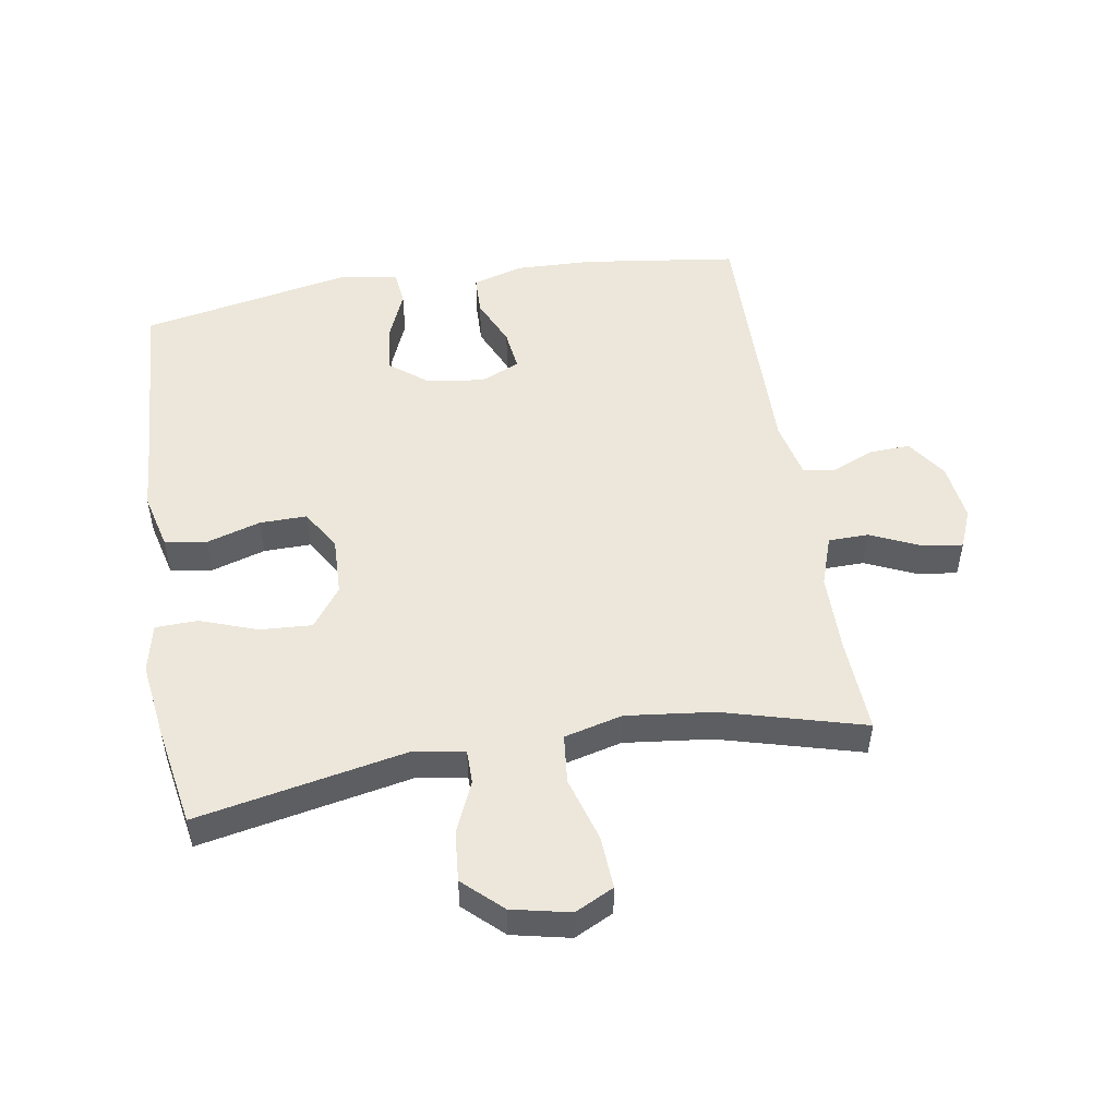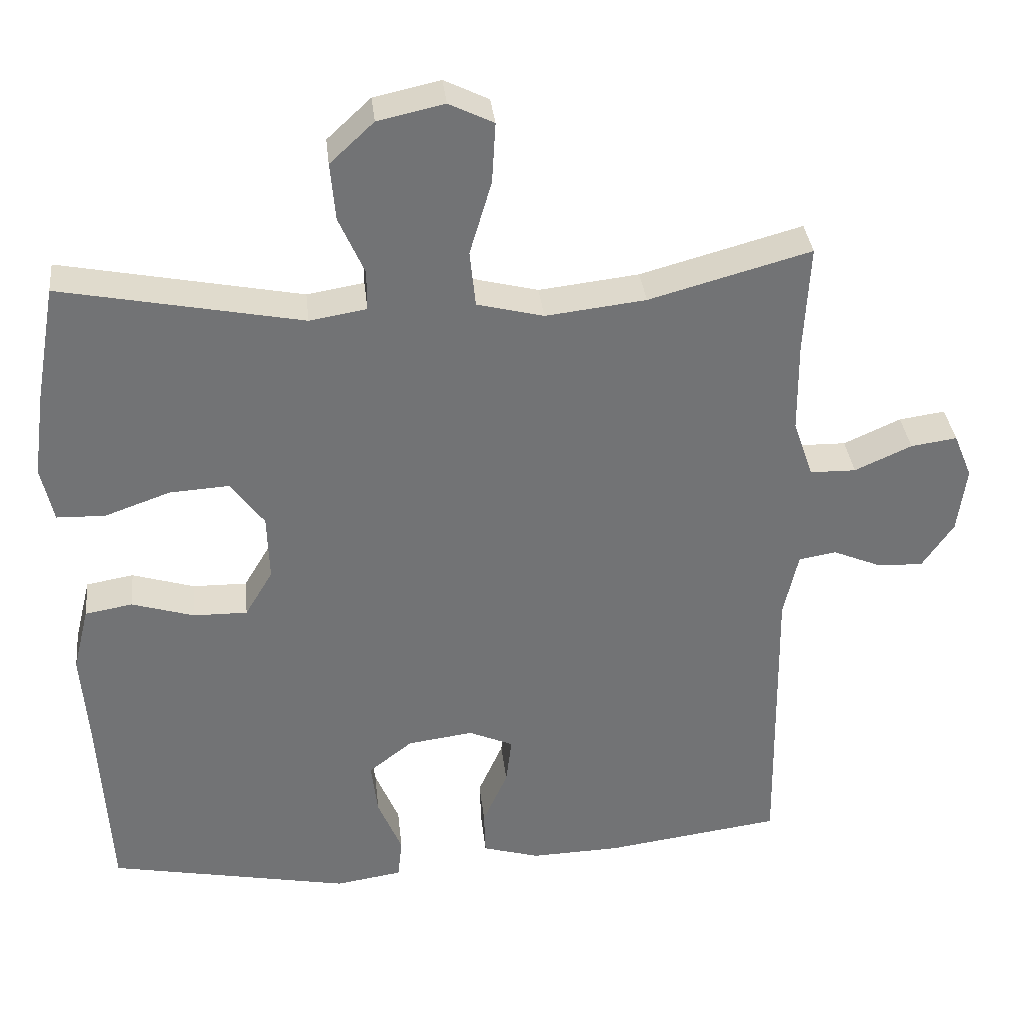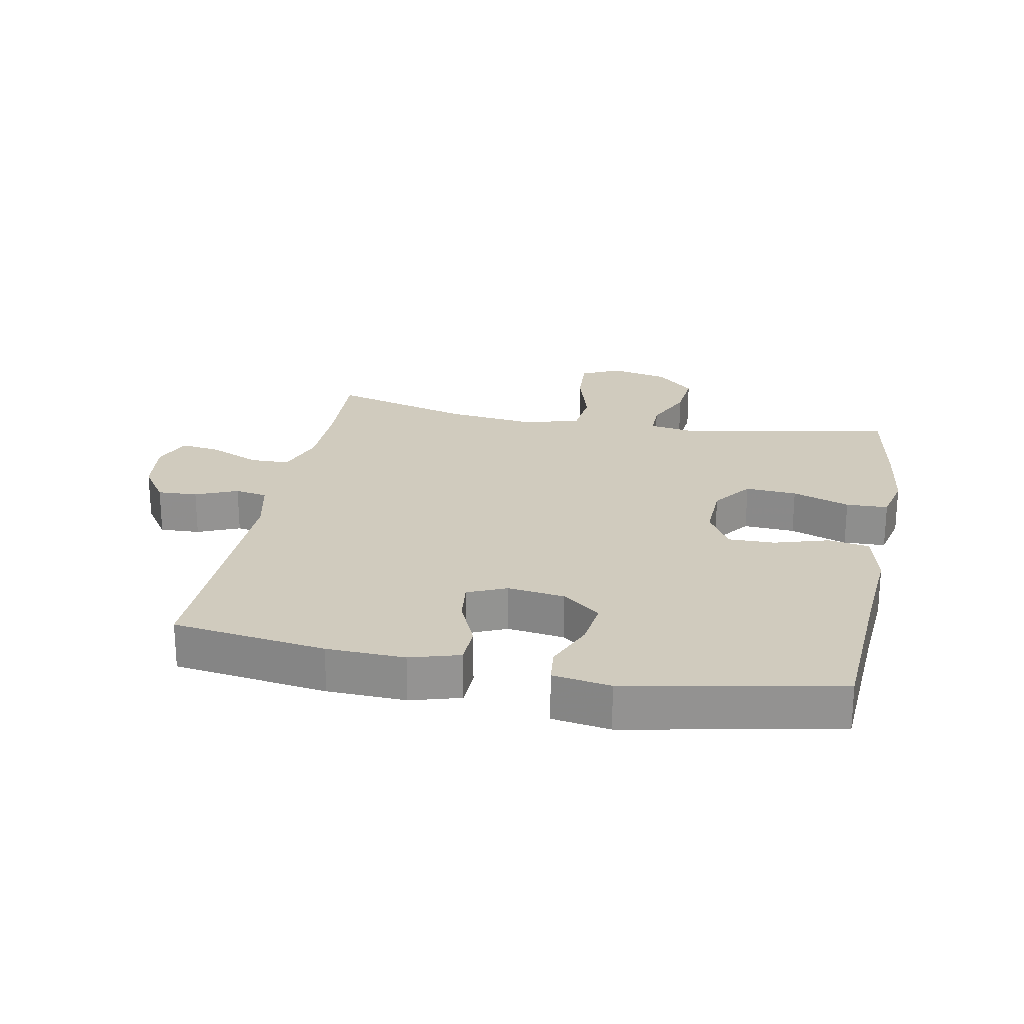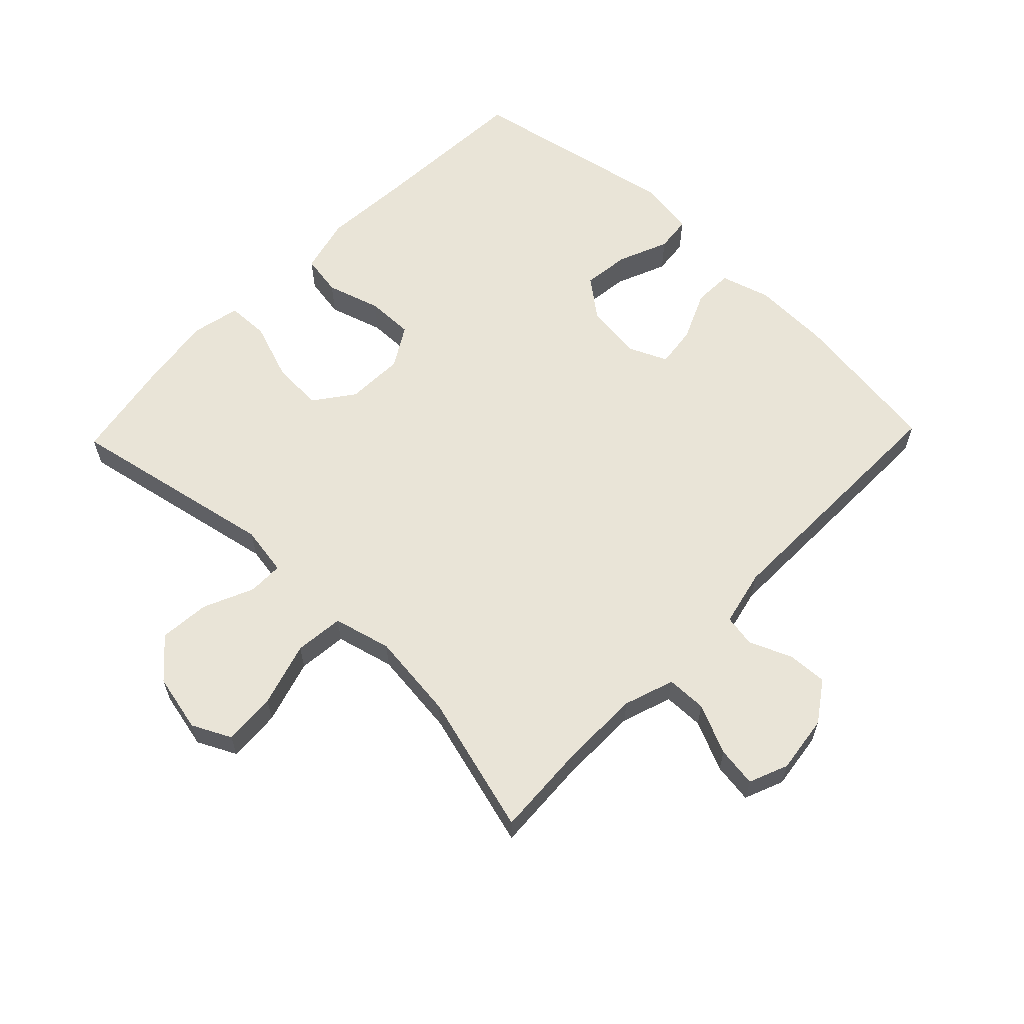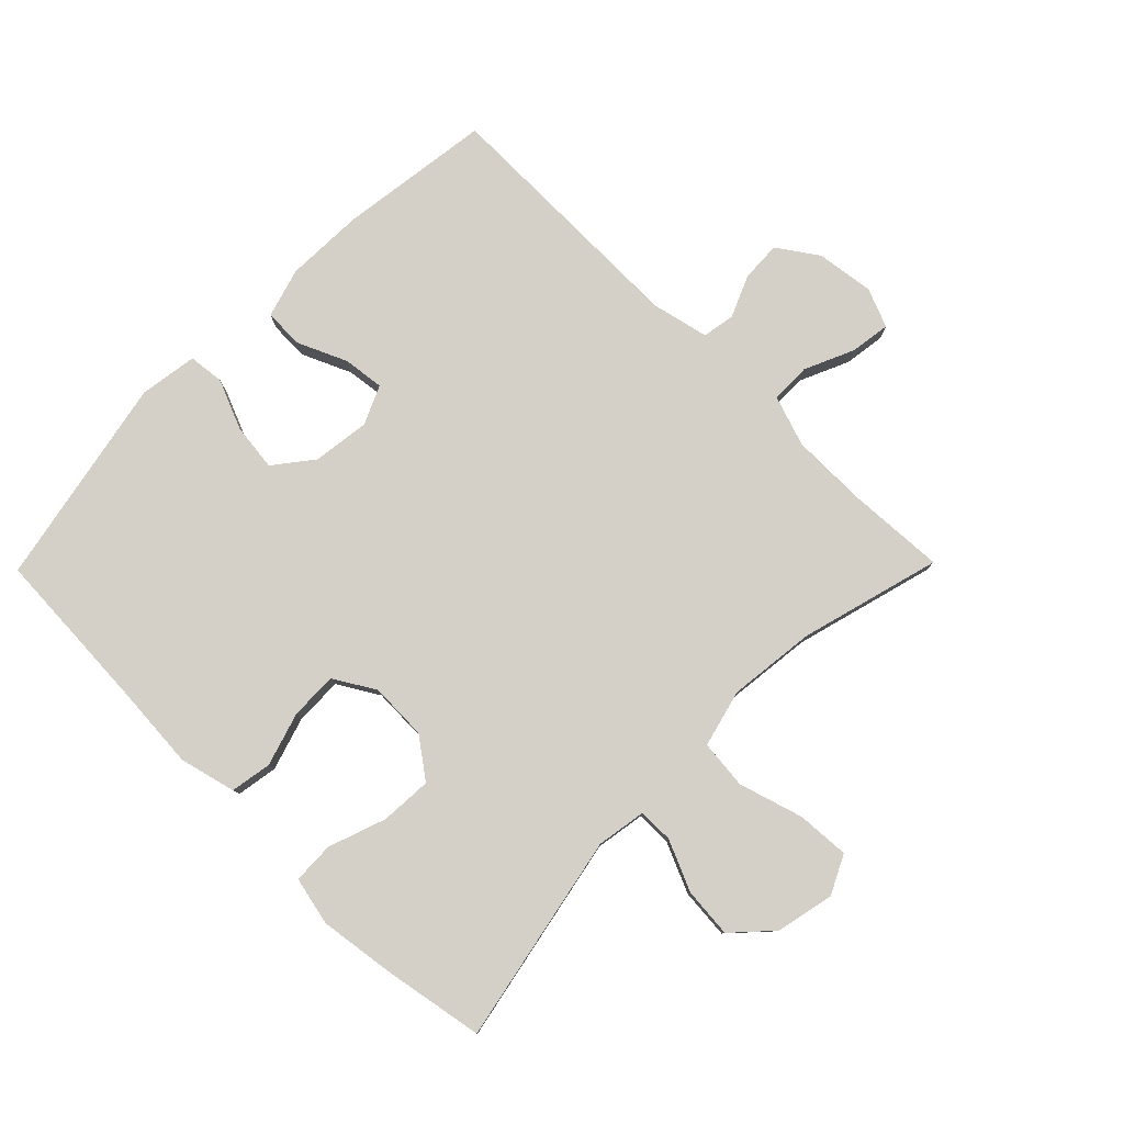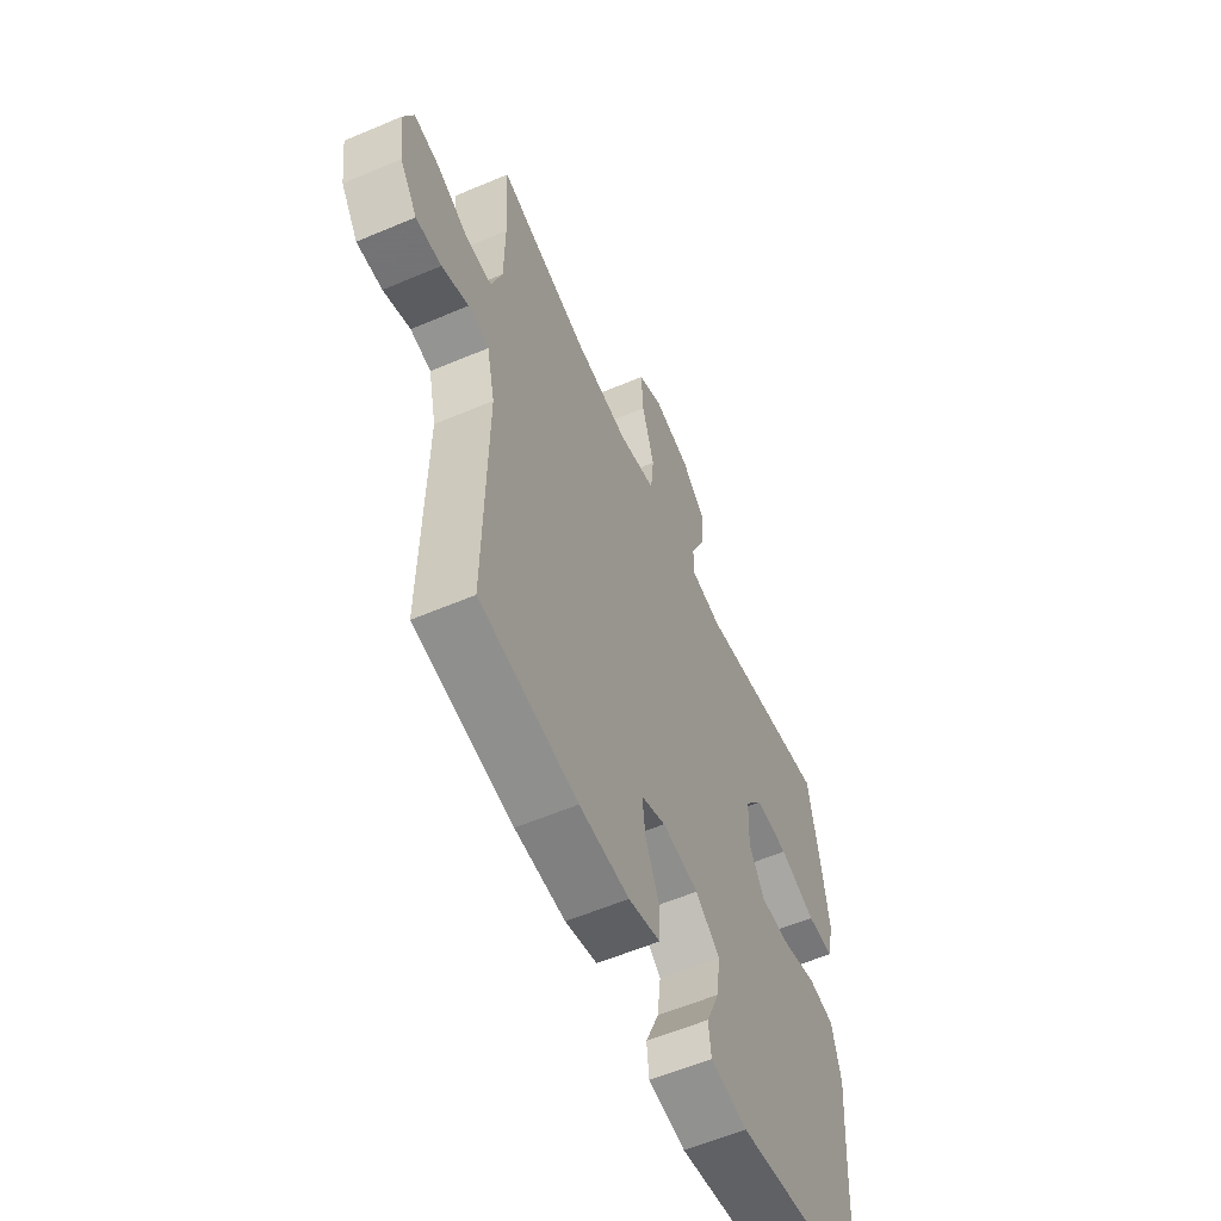
<metadata>
{"format":"obj","ext":"obj","renderer":"f3d","projection":"perspective","resolution":1024,"background":"white","views":[{"elev":50.8,"azim":-9.4,"up":"+Y"},{"elev":34.6,"azim":-6.1,"up":"+Z"},{"elev":23.5,"azim":-169.0,"up":"+Y"},{"elev":61.1,"azim":43.9,"up":"+Y"},{"elev":79.9,"azim":-45.5,"up":"+Y"},{"elev":-58.4,"azim":113.7,"up":"+Z"}]}
</metadata>
<code>
v 0.5 0.07 0.5
v 0.492 0.07 0.349
v 0.493 0.07 0.226
v 0.52 0.07 0.147
v 0.583 0.07 0.146
v 0.661 0.07 0.181
v 0.724 0.07 0.19
v 0.749 0.07 0.129
v 0.737 0.07 0.038
v 0.694 0.07 -0.025
v 0.631 0.07 -0.022
v 0.565 0.07 0.006
v 0.514 0.07 -0.003
v 0.494 0.07 -0.092
v 0.5 0.07 -0.5
v 0.259 0.07 -0.533
v 0.136 0.07 -0.537
v 0.058 0.07 -0.514
v 0.056 0.07 -0.452
v 0.09 0.07 -0.375
v 0.098 0.07 -0.31
v 0.037 0.07 -0.283
v -0.053 0.07 -0.295
v -0.113 0.07 -0.342
v -0.104 0.07 -0.416
v -0.071 0.07 -0.495
v -0.077 0.07 -0.551
v -0.168 0.07 -0.565
v -0.5 0.07 -0.5
v -0.515 0.07 -0.241
v -0.525 0.07 -0.108
v -0.503 0.07 -0.019
v -0.438 0.07 -0.008
v -0.353 0.07 -0.034
v -0.279 0.07 -0.035
v -0.241 0.07 0.029
v -0.244 0.07 0.12
v -0.29 0.07 0.182
v -0.371 0.07 0.177
v -0.461 0.07 0.145
v -0.527 0.07 0.147
v -0.544 0.07 0.223
v -0.528 0.07 0.341
v -0.5 0.07 0.5
v -0.17 0.07 0.435
v -0.092 0.07 0.448
v -0.092 0.07 0.503
v -0.127 0.07 0.582
v -0.134 0.07 0.661
v -0.074 0.07 0.717
v 0.017 0.07 0.737
v 0.078 0.07 0.707
v 0.073 0.07 0.624
v 0.043 0.07 0.523
v 0.051 0.07 0.446
v 0.142 0.07 0.423
v 0.279 0.07 0.439
v 0.5 0 0.5
v 0.492 0 0.349
v 0.493 0 0.226
v 0.52 0 0.147
v 0.583 0 0.146
v 0.661 0 0.181
v 0.724 0 0.19
v 0.749 0 0.129
v 0.737 0 0.038
v 0.694 0 -0.025
v 0.631 0 -0.022
v 0.565 0 0.006
v 0.514 0 -0.003
v 0.494 0 -0.092
v 0.5 0 -0.5
v 0.259 0 -0.533
v 0.136 0 -0.537
v 0.058 0 -0.514
v 0.056 0 -0.452
v 0.09 0 -0.375
v 0.098 0 -0.31
v 0.037 0 -0.283
v -0.053 0 -0.295
v -0.113 0 -0.342
v -0.104 0 -0.416
v -0.071 0 -0.495
v -0.077 0 -0.551
v -0.168 0 -0.565
v -0.5 0 -0.5
v -0.515 0 -0.241
v -0.525 0 -0.108
v -0.503 0 -0.019
v -0.438 0 -0.008
v -0.353 0 -0.034
v -0.279 0 -0.035
v -0.241 0 0.029
v -0.244 0 0.12
v -0.29 0 0.182
v -0.371 0 0.177
v -0.461 0 0.145
v -0.527 0 0.147
v -0.544 0 0.223
v -0.528 0 0.341
v -0.5 0 0.5
v -0.17 0 0.435
v -0.092 0 0.448
v -0.092 0 0.503
v -0.127 0 0.582
v -0.134 0 0.661
v -0.074 0 0.717
v 0.017 0 0.737
v 0.078 0 0.707
v 0.073 0 0.624
v 0.043 0 0.523
v 0.051 0 0.446
v 0.142 0 0.423
v 0.279 0 0.439
f 52 53 54
f 51 52 54
f 50 51 54
f 49 50 54
f 48 49 54
f 47 48 54
f 46 47 54 55
f 45 46 55 56
f 43 44 45
f 42 43 45
f 41 42 45
f 40 41 45
f 39 40 45
f 38 39 45 56
f 32 33 34
f 31 32 34
f 30 31 34
f 30 34 35
f 29 30 35
f 28 29 35
f 27 28 35
f 26 27 35
f 25 26 35
f 24 25 35 36
f 18 19 20
f 17 18 20
f 16 17 20
f 15 16 20
f 14 15 20
f 13 14 20 21
f 10 11 12
f 9 10 12
f 8 9 12
f 7 8 12
f 6 7 12
f 5 6 12
f 4 5 12 13
f 13 21 22
f 4 13 22
f 3 4 22
f 57 1 2
f 57 2 3
f 56 57 3
f 38 56 3
f 37 38 3
f 36 37 3
f 24 36 3
f 23 24 3
f 3 22 23
f 111 110 109
f 111 109 108
f 111 108 107
f 111 107 106
f 111 106 105
f 111 105 104
f 112 111 104 103
f 113 112 103 102
f 102 101 100
f 102 100 99
f 102 99 98
f 102 98 97
f 102 97 96
f 113 102 96 95
f 91 90 89
f 91 89 88
f 91 88 87
f 92 91 87
f 92 87 86
f 92 86 85
f 92 85 84
f 92 84 83
f 92 83 82
f 93 92 82 81
f 77 76 75
f 77 75 74
f 77 74 73
f 77 73 72
f 77 72 71
f 78 77 71 70
f 69 68 67
f 69 67 66
f 69 66 65
f 69 65 64
f 69 64 63
f 69 63 62
f 70 69 62 61
f 79 78 70
f 79 70 61
f 79 61 60
f 59 58 114
f 60 59 114
f 60 114 113
f 60 113 95
f 60 95 94
f 60 94 93
f 60 93 81
f 60 81 80
f 80 79 60
f 1 58 59 2
f 2 59 60 3
f 3 60 61 4
f 4 61 62 5
f 5 62 63 6
f 6 63 64 7
f 7 64 65 8
f 8 65 66 9
f 9 66 67 10
f 10 67 68 11
f 11 68 69 12
f 12 69 70 13
f 13 70 71 14
f 14 71 72 15
f 15 72 73 16
f 16 73 74 17
f 17 74 75 18
f 18 75 76 19
f 19 76 77 20
f 20 77 78 21
f 21 78 79 22
f 22 79 80 23
f 23 80 81 24
f 24 81 82 25
f 25 82 83 26
f 26 83 84 27
f 27 84 85 28
f 28 85 86 29
f 29 86 87 30
f 30 87 88 31
f 31 88 89 32
f 32 89 90 33
f 33 90 91 34
f 34 91 92 35
f 35 92 93 36
f 36 93 94 37
f 37 94 95 38
f 38 95 96 39
f 39 96 97 40
f 40 97 98 41
f 41 98 99 42
f 42 99 100 43
f 43 100 101 44
f 44 101 102 45
f 45 102 103 46
f 46 103 104 47
f 47 104 105 48
f 48 105 106 49
f 49 106 107 50
f 50 107 108 51
f 51 108 109 52
f 52 109 110 53
f 53 110 111 54
f 54 111 112 55
f 55 112 113 56
f 56 113 114 57
f 57 114 58 1

</code>
